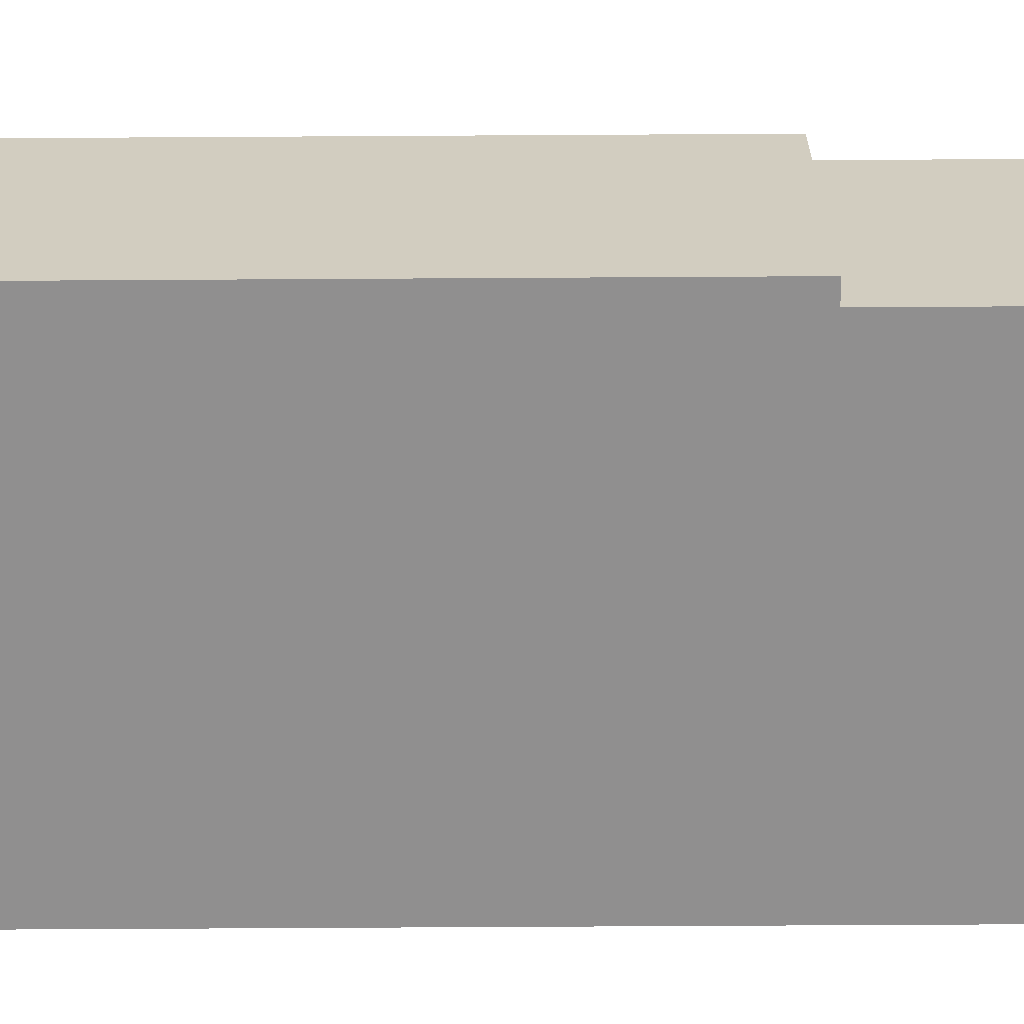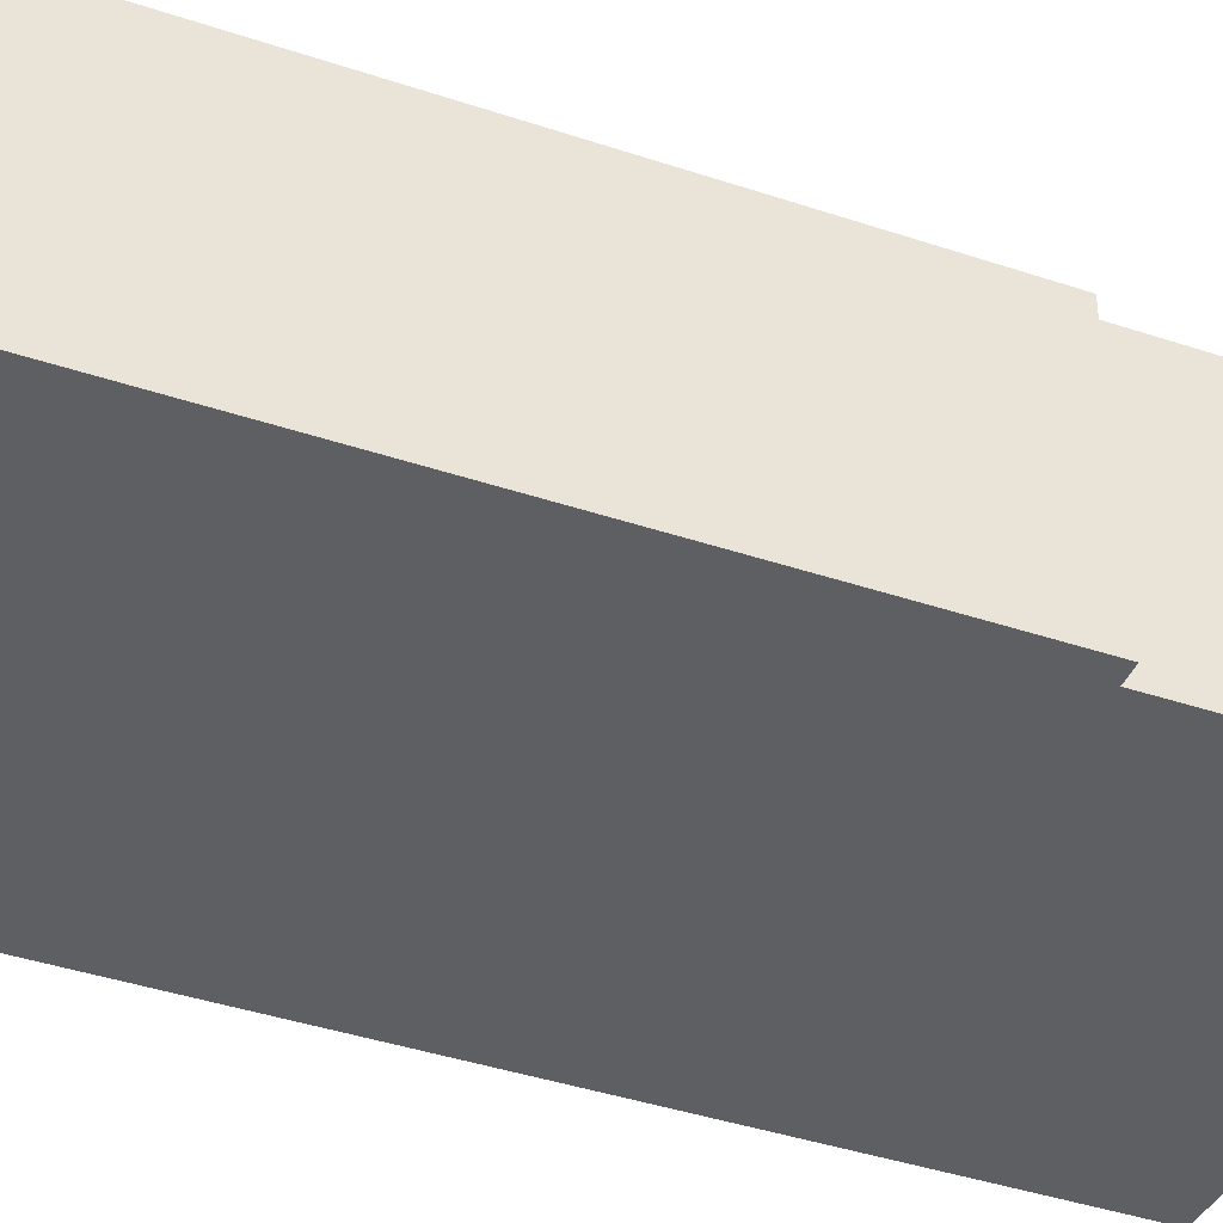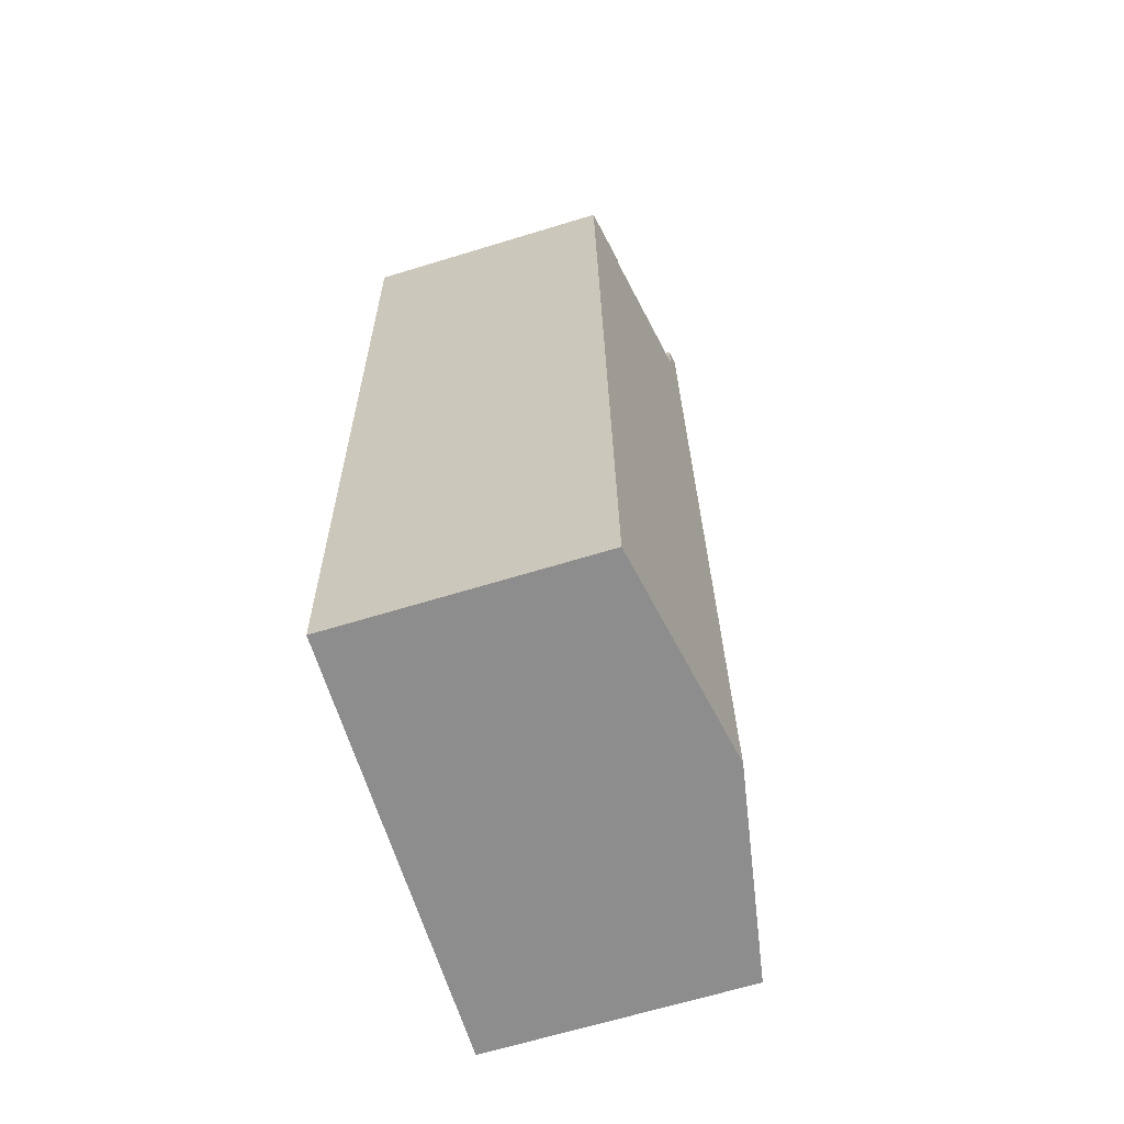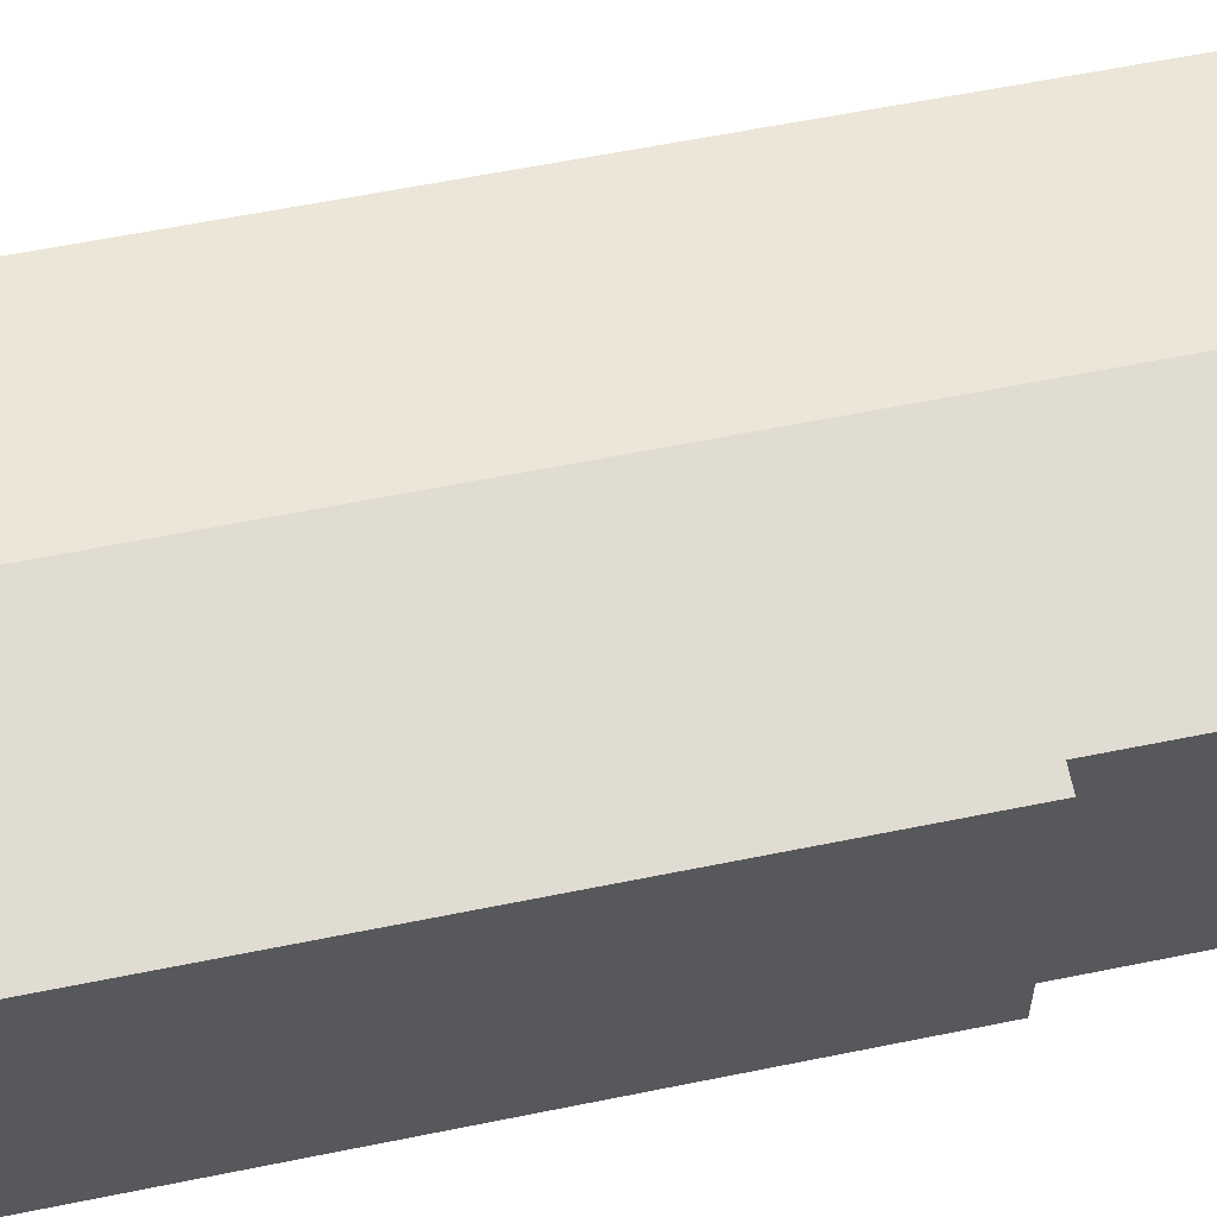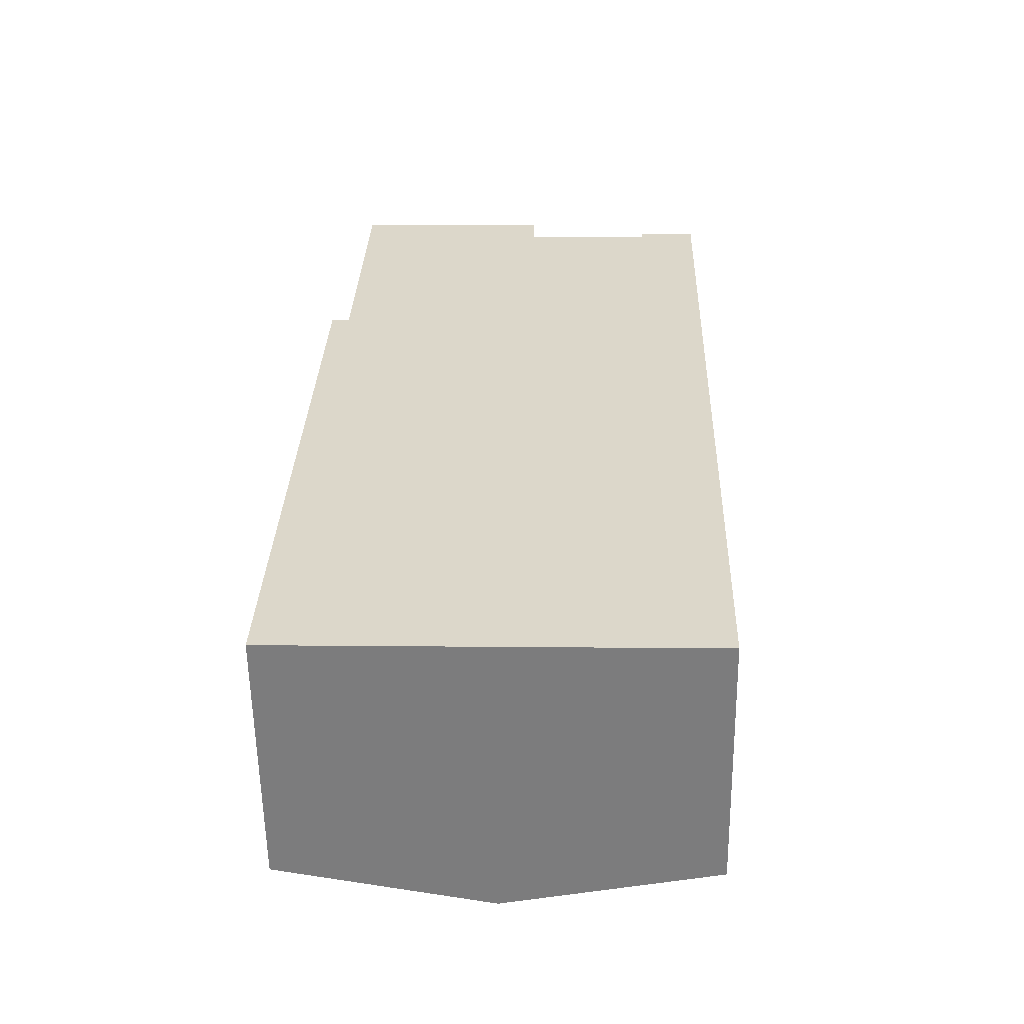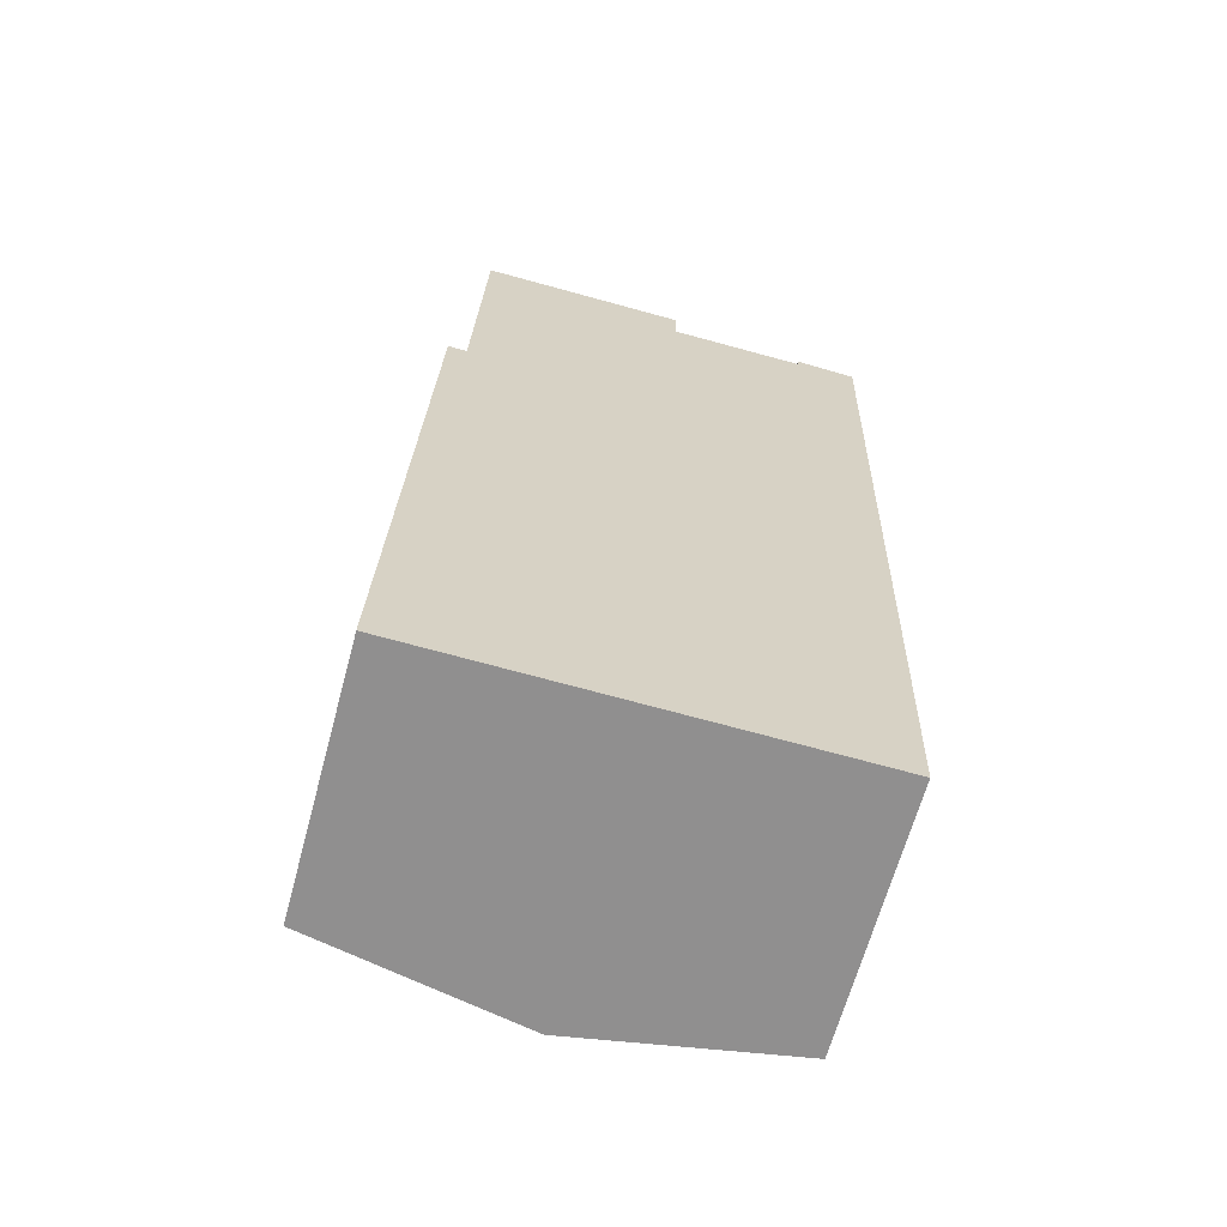
<metadata>
{"format":"obj","ext":"obj","renderer":"f3d","projection":"perspective","resolution":1024,"background":"white","views":[{"elev":-65.4,"azim":-87.7,"up":"+Y"},{"elev":-41.9,"azim":-109.9,"up":"+Y"},{"elev":-66.5,"azim":107.0,"up":"+Z"},{"elev":59.5,"azim":-99.9,"up":"+Y"},{"elev":-59.0,"azim":0.9,"up":"+Z"},{"elev":-65.1,"azim":-15.1,"up":"+Z"}]}
</metadata>
<code>
v  17.64 9.86 34.55
v  15.27 10.3 34.36
v  15.28 10.3 34.74
v  16.67 9.86 6.042
v  10.01 11.28 36.07
v  8.224 11.38 -0.281
v  9.464 11.38 36.09
v  9.979 11.28 34.51
v  16.45 9.86 -0.561
v  0.866 9.86 25.38
v  1.594 9.995 25.36
v  0.141 9.86 4.134
v  0 9.86 6.038e-16
v  0.037 9.86 1.086
v  0.054 9.86 1.591
v  1.968 9.995 36.34
v  16.45 3.435e-17 -0.561
v  8.224 1.721e-17 -0.281
v  0 0 0
v  0.866 -1.554e-15 25.38
v  0.037 -6.65e-17 1.086
v  0.141 -2.531e-16 4.134
v  0.054 -9.742e-17 1.591
v  1.594 -1.553e-15 25.36
v  1.968 -2.225e-15 36.34
v  15.27 -2.104e-15 34.36
v  15.28 -2.127e-15 34.74
v  10.01 -2.209e-15 36.07
v  9.464 -2.21e-15 36.09
v  9.979 -2.113e-15 34.51
v  17.64 -2.115e-15 34.55
v  16.67 -3.7e-16 6.042
g defaultobject
f 1 2 3
f 2 1 4
f 5 6 7
f 6 5 8
f 6 8 2
f 6 2 4
f 6 4 9
f 10 11 12
f 13 7 6
f 7 13 14
f 7 14 15
f 7 15 12
f 7 12 11
f 7 11 16
f 17 6 9
f 6 17 13
f 13 17 18
f 13 18 19
f 19 14 13
f 14 19 15
f 15 19 12
f 12 19 10
f 10 19 20
f 20 19 21
f 20 21 22
f 22 21 23
f 24 16 11
f 16 24 25
f 26 3 2
f 3 26 27
f 10 24 11
f 24 10 20
f 25 7 16
f 7 25 5
f 5 25 28
f 28 25 29
f 30 2 8
f 2 30 26
f 27 1 3
f 1 27 31
f 28 8 5
f 8 28 30
f 4 17 9
f 17 4 32
f 32 4 1
f 32 1 31
f 29 30 28
f 30 29 25
f 30 25 24
f 26 31 27
f 31 26 32
f 32 26 30
f 32 30 24
f 32 24 20
f 32 20 22
f 32 22 17
f 17 22 23
f 17 23 21
f 17 21 19
f 17 19 18

</code>
